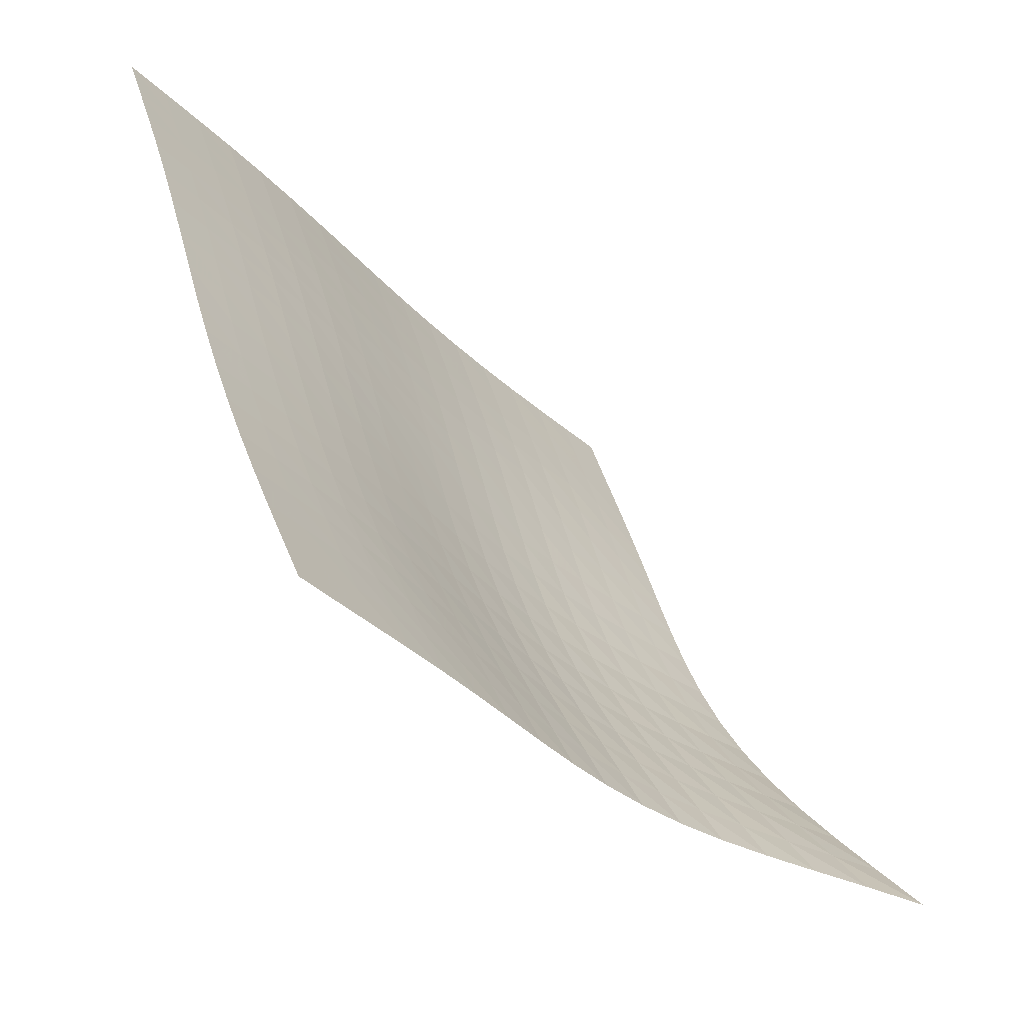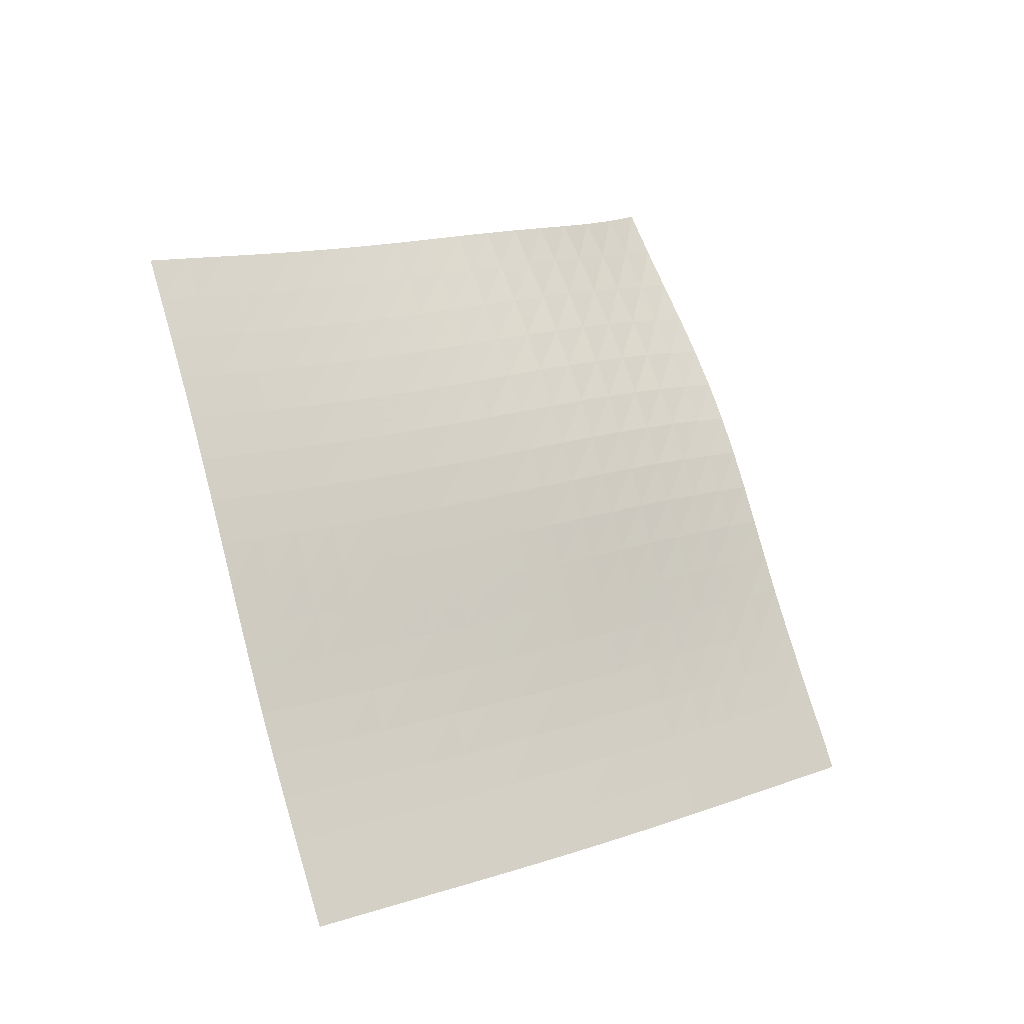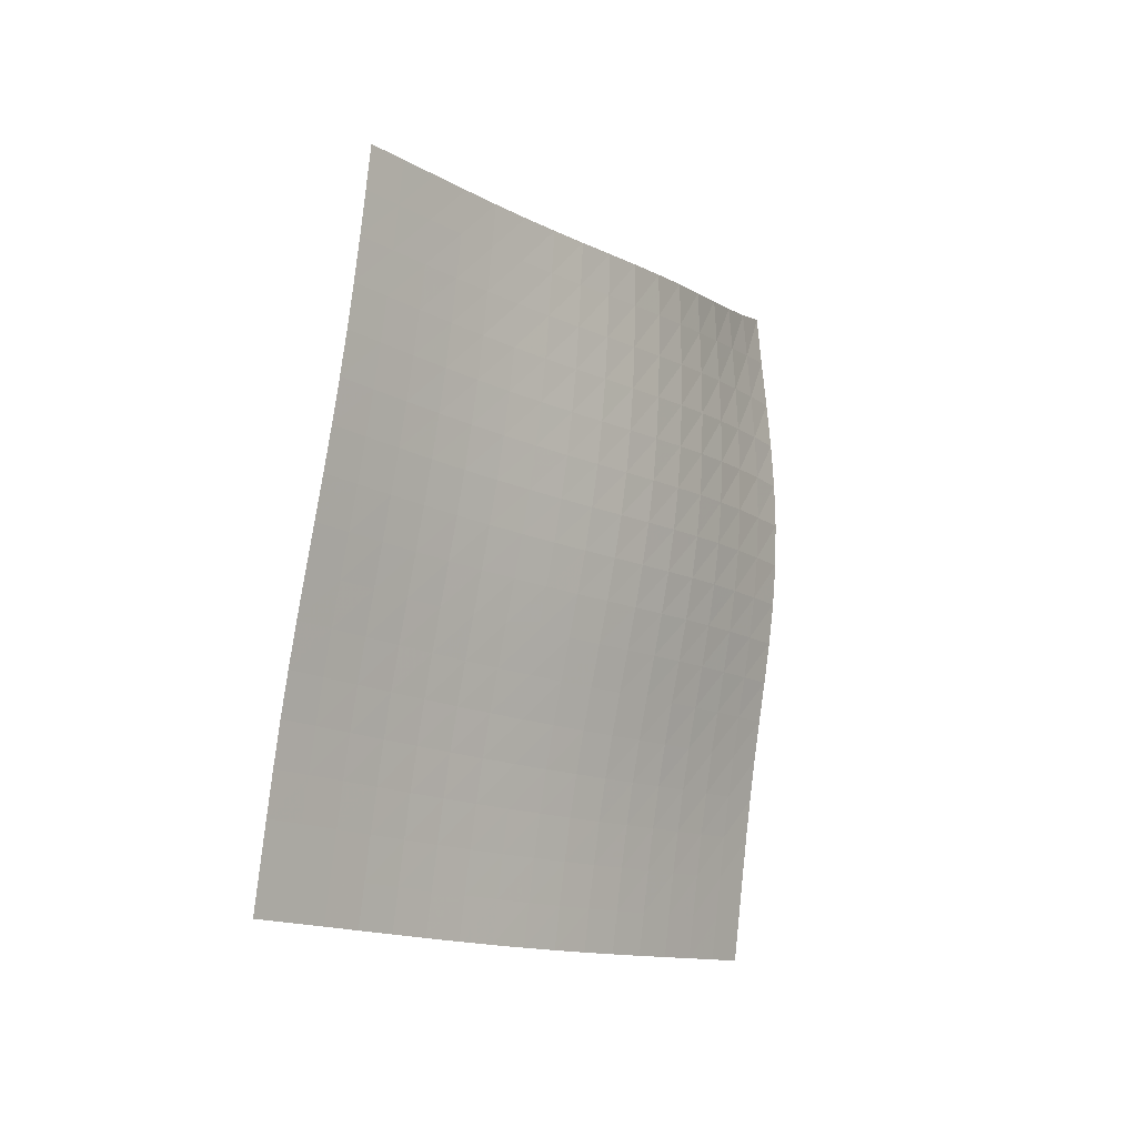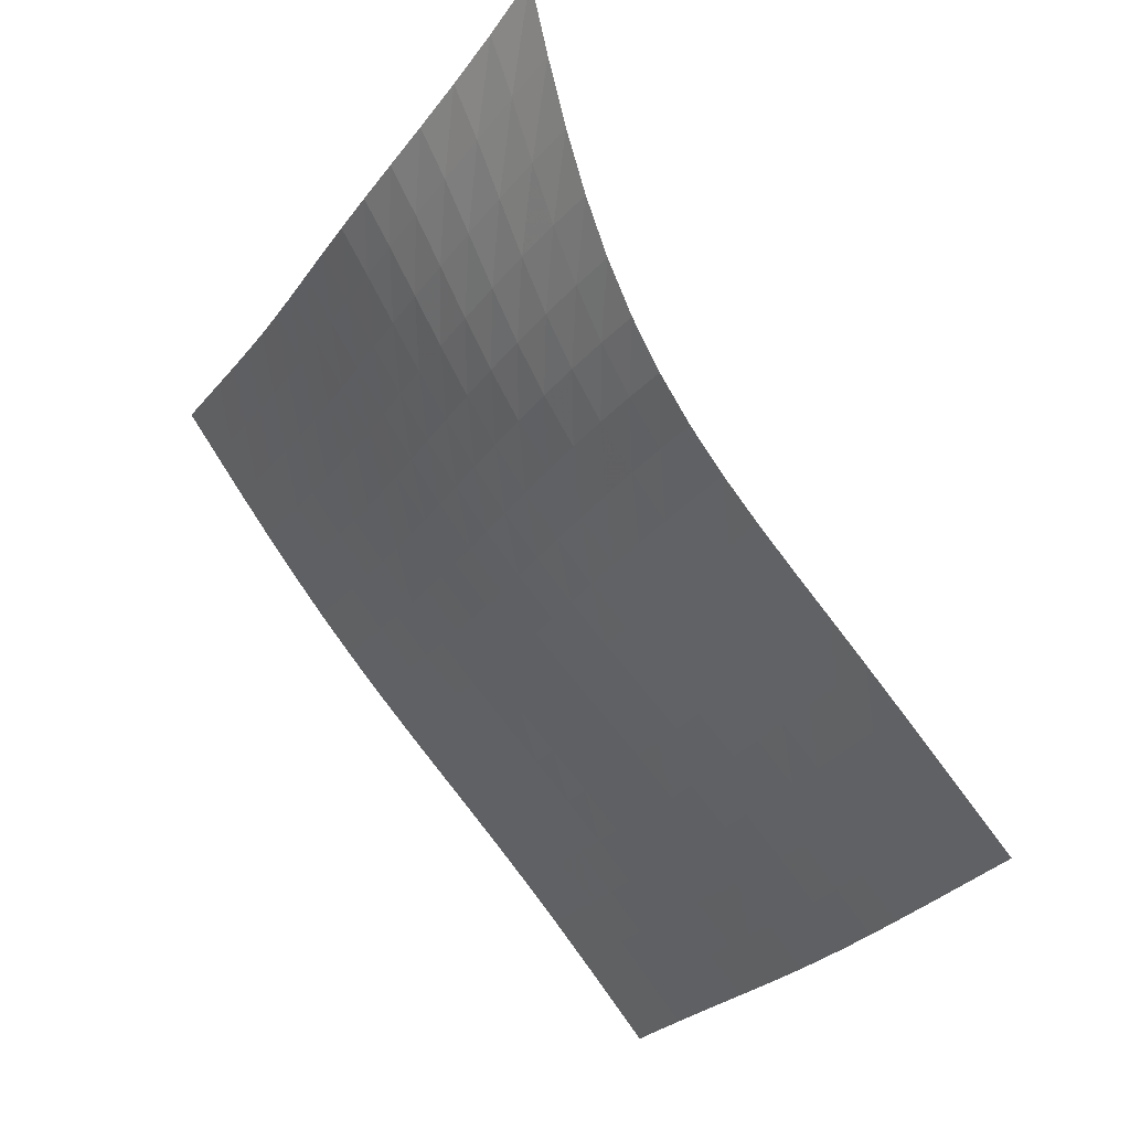
<metadata>
{"format":"obj","ext":"obj","renderer":"f3d","projection":"perspective","resolution":1024,"background":"white","views":[{"elev":53.9,"azim":110.4,"up":"+Z"},{"elev":-61.5,"azim":94.7,"up":"+Y"},{"elev":-62.1,"azim":66.4,"up":"+Y"},{"elev":-77.5,"azim":163.0,"up":"+Z"}]}
</metadata>
<code>
v -6.5 -0.008157 6.5
v -3.085 -9.091 16.03
v -16.03 -9.091 3.085
v -13.44 -16.73 13.44
v -15.38 -8.638 3.277
v -14.74 -8.186 3.471
v -14.1 -7.736 3.662
v -13.46 -7.291 3.848
v -12.82 -6.849 4.023
v -12.18 -6.407 4.189
v -11.54 -5.958 4.349
v -10.91 -5.49 4.511
v -10.29 -4.993 4.683
v -9.696 -4.455 4.875
v -9.129 -3.869 5.094
v -8.588 -3.229 5.34
v -8.066 -2.531 5.611
v -7.553 -1.766 5.901
v -7.035 -0.9237 6.201
v -6.201 -0.9237 7.035
v -5.901 -1.766 7.553
v -5.611 -2.531 8.066
v -5.34 -3.229 8.588
v -5.094 -3.869 9.129
v -4.875 -4.455 9.696
v -4.683 -4.993 10.29
v -4.511 -5.49 10.91
v -4.349 -5.958 11.54
v -4.189 -6.407 12.18
v -4.023 -6.849 12.82
v -3.848 -7.291 13.46
v -3.662 -7.736 14.1
v -3.471 -8.186 14.74
v -3.277 -8.638 15.38
v -3.695 -9.6 15.85
v -4.308 -10.11 15.67
v -4.927 -10.61 15.5
v -5.555 -11.11 15.34
v -6.193 -11.61 15.18
v -6.843 -12.09 15.03
v -7.503 -12.56 14.88
v -8.172 -13.03 14.74
v -8.845 -13.49 14.6
v -9.52 -13.94 14.45
v -10.19 -14.4 14.3
v -10.86 -14.85 14.14
v -11.51 -15.32 13.97
v -12.16 -15.79 13.8
v -12.8 -16.26 13.62
v -13.62 -16.26 12.8
v -13.8 -15.79 12.16
v -13.97 -15.32 11.51
v -14.14 -14.85 10.86
v -14.3 -14.4 10.19
v -14.45 -13.94 9.52
v -14.6 -13.49 8.845
v -14.74 -13.03 8.172
v -14.88 -12.56 7.503
v -15.03 -12.09 6.843
v -15.18 -11.61 6.193
v -15.34 -11.11 5.555
v -15.5 -10.61 4.927
v -15.67 -10.11 4.308
v -15.85 -9.6 3.695
v -6.736 -1.651 6.736
v -7.259 -2.398 6.442
v -7.782 -3.111 6.161
v -8.315 -3.781 5.898
v -8.868 -4.405 5.659
v -9.447 -4.984 5.447
v -10.05 -5.517 5.26
v -10.68 -6.013 5.092
v -11.32 -6.478 4.936
v -11.97 -6.926 4.782
v -12.63 -7.365 4.621
v -13.27 -7.804 4.45
v -13.92 -8.248 4.269
v -14.56 -8.696 4.079
v -15.2 -9.148 3.887
v -6.442 -2.398 7.259
v -6.974 -3.061 6.974
v -7.507 -3.72 6.703
v -8.051 -4.355 6.451
v -8.615 -4.957 6.221
v -9.205 -5.522 6.016
v -9.82 -6.047 5.836
v -10.46 -6.538 5.674
v -11.11 -7 5.523
v -11.77 -7.444 5.375
v -12.43 -7.881 5.22
v -13.09 -8.317 5.054
v -13.74 -8.759 4.876
v -14.38 -9.206 4.69
v -15.03 -9.656 4.499
v -6.161 -3.111 7.782
v -6.703 -3.72 7.507
v -7.247 -4.335 7.247
v -7.802 -4.938 7.005
v -8.377 -5.517 6.786
v -8.977 -6.065 6.59
v -9.602 -6.579 6.417
v -10.25 -7.062 6.262
v -10.91 -7.518 6.117
v -11.58 -7.959 5.973
v -12.24 -8.392 5.824
v -12.91 -8.826 5.663
v -13.56 -9.266 5.49
v -14.21 -9.712 5.306
v -14.86 -10.16 5.118
v -5.898 -3.781 8.315
v -6.451 -4.355 8.051
v -7.005 -4.938 7.802
v -7.571 -5.514 7.571
v -8.157 -6.071 7.362
v -8.766 -6.603 7.175
v -9.399 -7.106 7.01
v -10.05 -7.579 6.861
v -10.72 -8.03 6.721
v -11.39 -8.466 6.583
v -12.07 -8.896 6.438
v -12.73 -9.328 6.281
v -13.39 -9.767 6.112
v -14.04 -10.21 5.931
v -14.69 -10.66 5.744
v -5.659 -4.405 8.868
v -6.221 -4.957 8.615
v -6.786 -5.517 8.377
v -7.362 -6.071 8.157
v -7.957 -6.611 7.957
v -8.575 -7.128 7.779
v -9.215 -7.619 7.62
v -9.874 -8.084 7.476
v -10.55 -8.529 7.341
v -11.22 -8.961 7.206
v -11.9 -9.389 7.064
v -12.57 -9.82 6.911
v -13.23 -10.26 6.744
v -13.89 -10.7 6.567
v -14.53 -11.15 6.382
v -5.447 -4.984 9.447
v -6.016 -5.522 9.205
v -6.59 -6.065 8.977
v -7.175 -6.603 8.766
v -7.779 -7.128 8.575
v -8.404 -7.633 8.404
v -9.049 -8.114 8.25
v -9.712 -8.572 8.11
v -10.39 -9.012 7.977
v -11.07 -9.442 7.845
v -11.75 -9.868 7.705
v -12.42 -10.3 7.553
v -13.08 -10.74 7.389
v -13.73 -11.18 7.213
v -14.38 -11.64 7.03
v -5.26 -5.517 10.05
v -5.836 -6.047 9.82
v -6.417 -6.579 9.602
v -7.01 -7.106 9.399
v -7.62 -7.619 9.215
v -8.25 -8.114 9.049
v -8.899 -8.588 8.899
v -9.565 -9.041 8.762
v -10.24 -9.478 8.63
v -10.92 -9.906 8.498
v -11.6 -10.33 8.359
v -12.27 -10.76 8.208
v -12.94 -11.2 8.045
v -13.59 -11.65 7.87
v -14.24 -12.11 7.689
v -5.092 -6.013 10.68
v -5.674 -6.538 10.46
v -6.262 -7.062 10.25
v -6.861 -7.579 10.05
v -7.476 -8.084 9.874
v -8.11 -8.572 9.712
v -8.762 -9.041 9.565
v -9.428 -9.491 9.428
v -10.1 -9.928 9.297
v -10.78 -10.36 9.164
v -11.46 -10.79 9.024
v -12.13 -11.22 8.873
v -12.8 -11.66 8.71
v -13.45 -12.11 8.536
v -14.1 -12.57 8.356
v -4.936 -6.478 11.32
v -5.523 -7 11.11
v -6.117 -7.518 10.91
v -6.721 -8.03 10.72
v -7.341 -8.529 10.55
v -7.977 -9.012 10.39
v -8.63 -9.478 10.24
v -9.297 -9.928 10.1
v -9.972 -10.37 9.972
v -10.65 -10.8 9.837
v -11.33 -11.23 9.695
v -11.99 -11.67 9.543
v -12.66 -12.11 9.38
v -13.31 -12.56 9.207
v -13.95 -13.02 9.028
v -4.782 -6.926 11.97
v -5.375 -7.444 11.77
v -5.973 -7.959 11.58
v -6.583 -8.466 11.39
v -7.206 -8.961 11.22
v -7.845 -9.442 11.07
v -8.498 -9.906 10.92
v -9.164 -10.36 10.78
v -9.837 -10.8 10.65
v -10.51 -11.23 10.51
v -11.19 -11.67 10.37
v -11.85 -12.11 10.22
v -12.51 -12.56 10.05
v -13.16 -13.01 9.878
v -13.81 -13.48 9.7
v -4.621 -7.365 12.63
v -5.22 -7.881 12.43
v -5.824 -8.392 12.24
v -6.438 -8.896 12.07
v -7.064 -9.389 11.9
v -7.705 -9.868 11.75
v -8.359 -10.33 11.6
v -9.024 -10.79 11.46
v -9.695 -11.23 11.33
v -10.37 -11.67 11.19
v -11.04 -12.11 11.04
v -11.71 -12.55 10.89
v -12.36 -13.01 10.72
v -13.01 -13.46 10.55
v -13.66 -13.93 10.37
v -4.45 -7.804 13.27
v -5.054 -8.317 13.09
v -5.663 -8.826 12.91
v -6.281 -9.328 12.73
v -6.911 -9.82 12.57
v -7.553 -10.3 12.42
v -8.208 -10.76 12.27
v -8.873 -11.22 12.13
v -9.543 -11.67 11.99
v -10.22 -12.11 11.85
v -10.89 -12.55 11.71
v -11.55 -13 11.55
v -12.2 -13.46 11.38
v -12.85 -13.92 11.21
v -13.5 -14.39 11.03
v -4.269 -8.248 13.92
v -4.876 -8.759 13.74
v -5.49 -9.266 13.56
v -6.112 -9.767 13.39
v -6.744 -10.26 13.23
v -7.389 -10.74 13.08
v -8.045 -11.2 12.94
v -8.71 -11.66 12.8
v -9.38 -12.11 12.66
v -10.05 -12.56 12.51
v -10.72 -13.01 12.36
v -11.38 -13.46 12.2
v -12.04 -13.92 12.04
v -12.69 -14.38 11.86
v -13.33 -14.85 11.69
v -4.079 -8.696 14.56
v -4.69 -9.206 14.38
v -5.306 -9.712 14.21
v -5.931 -10.21 14.04
v -6.567 -10.7 13.89
v -7.213 -11.18 13.73
v -7.87 -11.65 13.59
v -8.536 -12.11 13.45
v -9.207 -12.56 13.31
v -9.878 -13.01 13.16
v -10.55 -13.46 13.01
v -11.21 -13.92 12.85
v -11.86 -14.38 12.69
v -12.51 -14.85 12.51
v -13.15 -15.32 12.34
v -3.887 -9.148 15.2
v -4.499 -9.656 15.03
v -5.118 -10.16 14.86
v -5.744 -10.66 14.69
v -6.382 -11.15 14.53
v -7.03 -11.64 14.38
v -7.689 -12.11 14.24
v -8.356 -12.57 14.1
v -9.028 -13.02 13.95
v -9.7 -13.48 13.81
v -10.37 -13.93 13.66
v -11.03 -14.39 13.5
v -11.69 -14.85 13.33
v -12.34 -15.32 13.15
v -12.98 -15.79 12.98
f 289 49 4
f 289 4 50
f 5 79 64
f 5 64 3
f 79 94 63
f 79 63 64
f 94 109 62
f 94 62 63
f 109 124 61
f 109 61 62
f 124 139 60
f 124 60 61
f 139 154 59
f 139 59 60
f 154 169 58
f 154 58 59
f 169 184 57
f 169 57 58
f 184 199 56
f 184 56 57
f 199 214 55
f 199 55 56
f 214 229 54
f 214 54 55
f 229 244 53
f 229 53 54
f 244 259 52
f 244 52 53
f 259 274 51
f 259 51 52
f 274 289 50
f 274 50 51
f 1 20 65
f 1 65 19
f 19 65 66
f 19 66 18
f 18 66 67
f 18 67 17
f 17 67 68
f 17 68 16
f 16 68 69
f 16 69 15
f 15 69 70
f 15 70 14
f 14 70 71
f 14 71 13
f 13 71 72
f 13 72 12
f 12 72 73
f 12 73 11
f 11 73 74
f 11 74 10
f 10 74 75
f 10 75 9
f 9 75 76
f 9 76 8
f 8 76 77
f 8 77 7
f 7 77 78
f 7 78 6
f 6 78 79
f 6 79 5
f 20 21 80
f 20 80 65
f 65 80 81
f 65 81 66
f 66 81 82
f 66 82 67
f 67 82 83
f 67 83 68
f 68 83 84
f 68 84 69
f 69 84 85
f 69 85 70
f 70 85 86
f 70 86 71
f 71 86 87
f 71 87 72
f 72 87 88
f 72 88 73
f 73 88 89
f 73 89 74
f 74 89 90
f 74 90 75
f 75 90 91
f 75 91 76
f 76 91 92
f 76 92 77
f 77 92 93
f 77 93 78
f 78 93 94
f 78 94 79
f 21 22 95
f 21 95 80
f 80 95 96
f 80 96 81
f 81 96 97
f 81 97 82
f 82 97 98
f 82 98 83
f 83 98 99
f 83 99 84
f 84 99 100
f 84 100 85
f 85 100 101
f 85 101 86
f 86 101 102
f 86 102 87
f 87 102 103
f 87 103 88
f 88 103 104
f 88 104 89
f 89 104 105
f 89 105 90
f 90 105 106
f 90 106 91
f 91 106 107
f 91 107 92
f 92 107 108
f 92 108 93
f 93 108 109
f 93 109 94
f 22 23 110
f 22 110 95
f 95 110 111
f 95 111 96
f 96 111 112
f 96 112 97
f 97 112 113
f 97 113 98
f 98 113 114
f 98 114 99
f 99 114 115
f 99 115 100
f 100 115 116
f 100 116 101
f 101 116 117
f 101 117 102
f 102 117 118
f 102 118 103
f 103 118 119
f 103 119 104
f 104 119 120
f 104 120 105
f 105 120 121
f 105 121 106
f 106 121 122
f 106 122 107
f 107 122 123
f 107 123 108
f 108 123 124
f 108 124 109
f 23 24 125
f 23 125 110
f 110 125 126
f 110 126 111
f 111 126 127
f 111 127 112
f 112 127 128
f 112 128 113
f 113 128 129
f 113 129 114
f 114 129 130
f 114 130 115
f 115 130 131
f 115 131 116
f 116 131 132
f 116 132 117
f 117 132 133
f 117 133 118
f 118 133 134
f 118 134 119
f 119 134 135
f 119 135 120
f 120 135 136
f 120 136 121
f 121 136 137
f 121 137 122
f 122 137 138
f 122 138 123
f 123 138 139
f 123 139 124
f 24 25 140
f 24 140 125
f 125 140 141
f 125 141 126
f 126 141 142
f 126 142 127
f 127 142 143
f 127 143 128
f 128 143 144
f 128 144 129
f 129 144 145
f 129 145 130
f 130 145 146
f 130 146 131
f 131 146 147
f 131 147 132
f 132 147 148
f 132 148 133
f 133 148 149
f 133 149 134
f 134 149 150
f 134 150 135
f 135 150 151
f 135 151 136
f 136 151 152
f 136 152 137
f 137 152 153
f 137 153 138
f 138 153 154
f 138 154 139
f 25 26 155
f 25 155 140
f 140 155 156
f 140 156 141
f 141 156 157
f 141 157 142
f 142 157 158
f 142 158 143
f 143 158 159
f 143 159 144
f 144 159 160
f 144 160 145
f 145 160 161
f 145 161 146
f 146 161 162
f 146 162 147
f 147 162 163
f 147 163 148
f 148 163 164
f 148 164 149
f 149 164 165
f 149 165 150
f 150 165 166
f 150 166 151
f 151 166 167
f 151 167 152
f 152 167 168
f 152 168 153
f 153 168 169
f 153 169 154
f 26 27 170
f 26 170 155
f 155 170 171
f 155 171 156
f 156 171 172
f 156 172 157
f 157 172 173
f 157 173 158
f 158 173 174
f 158 174 159
f 159 174 175
f 159 175 160
f 160 175 176
f 160 176 161
f 161 176 177
f 161 177 162
f 162 177 178
f 162 178 163
f 163 178 179
f 163 179 164
f 164 179 180
f 164 180 165
f 165 180 181
f 165 181 166
f 166 181 182
f 166 182 167
f 167 182 183
f 167 183 168
f 168 183 184
f 168 184 169
f 27 28 185
f 27 185 170
f 170 185 186
f 170 186 171
f 171 186 187
f 171 187 172
f 172 187 188
f 172 188 173
f 173 188 189
f 173 189 174
f 174 189 190
f 174 190 175
f 175 190 191
f 175 191 176
f 176 191 192
f 176 192 177
f 177 192 193
f 177 193 178
f 178 193 194
f 178 194 179
f 179 194 195
f 179 195 180
f 180 195 196
f 180 196 181
f 181 196 197
f 181 197 182
f 182 197 198
f 182 198 183
f 183 198 199
f 183 199 184
f 28 29 200
f 28 200 185
f 185 200 201
f 185 201 186
f 186 201 202
f 186 202 187
f 187 202 203
f 187 203 188
f 188 203 204
f 188 204 189
f 189 204 205
f 189 205 190
f 190 205 206
f 190 206 191
f 191 206 207
f 191 207 192
f 192 207 208
f 192 208 193
f 193 208 209
f 193 209 194
f 194 209 210
f 194 210 195
f 195 210 211
f 195 211 196
f 196 211 212
f 196 212 197
f 197 212 213
f 197 213 198
f 198 213 214
f 198 214 199
f 29 30 215
f 29 215 200
f 200 215 216
f 200 216 201
f 201 216 217
f 201 217 202
f 202 217 218
f 202 218 203
f 203 218 219
f 203 219 204
f 204 219 220
f 204 220 205
f 205 220 221
f 205 221 206
f 206 221 222
f 206 222 207
f 207 222 223
f 207 223 208
f 208 223 224
f 208 224 209
f 209 224 225
f 209 225 210
f 210 225 226
f 210 226 211
f 211 226 227
f 211 227 212
f 212 227 228
f 212 228 213
f 213 228 229
f 213 229 214
f 30 31 230
f 30 230 215
f 215 230 231
f 215 231 216
f 216 231 232
f 216 232 217
f 217 232 233
f 217 233 218
f 218 233 234
f 218 234 219
f 219 234 235
f 219 235 220
f 220 235 236
f 220 236 221
f 221 236 237
f 221 237 222
f 222 237 238
f 222 238 223
f 223 238 239
f 223 239 224
f 224 239 240
f 224 240 225
f 225 240 241
f 225 241 226
f 226 241 242
f 226 242 227
f 227 242 243
f 227 243 228
f 228 243 244
f 228 244 229
f 31 32 245
f 31 245 230
f 230 245 246
f 230 246 231
f 231 246 247
f 231 247 232
f 232 247 248
f 232 248 233
f 233 248 249
f 233 249 234
f 234 249 250
f 234 250 235
f 235 250 251
f 235 251 236
f 236 251 252
f 236 252 237
f 237 252 253
f 237 253 238
f 238 253 254
f 238 254 239
f 239 254 255
f 239 255 240
f 240 255 256
f 240 256 241
f 241 256 257
f 241 257 242
f 242 257 258
f 242 258 243
f 243 258 259
f 243 259 244
f 32 33 260
f 32 260 245
f 245 260 261
f 245 261 246
f 246 261 262
f 246 262 247
f 247 262 263
f 247 263 248
f 248 263 264
f 248 264 249
f 249 264 265
f 249 265 250
f 250 265 266
f 250 266 251
f 251 266 267
f 251 267 252
f 252 267 268
f 252 268 253
f 253 268 269
f 253 269 254
f 254 269 270
f 254 270 255
f 255 270 271
f 255 271 256
f 256 271 272
f 256 272 257
f 257 272 273
f 257 273 258
f 258 273 274
f 258 274 259
f 33 34 275
f 33 275 260
f 260 275 276
f 260 276 261
f 261 276 277
f 261 277 262
f 262 277 278
f 262 278 263
f 263 278 279
f 263 279 264
f 264 279 280
f 264 280 265
f 265 280 281
f 265 281 266
f 266 281 282
f 266 282 267
f 267 282 283
f 267 283 268
f 268 283 284
f 268 284 269
f 269 284 285
f 269 285 270
f 270 285 286
f 270 286 271
f 271 286 287
f 271 287 272
f 272 287 288
f 272 288 273
f 273 288 289
f 273 289 274
f 34 2 35
f 34 35 275
f 275 35 36
f 275 36 276
f 276 36 37
f 276 37 277
f 277 37 38
f 277 38 278
f 278 38 39
f 278 39 279
f 279 39 40
f 279 40 280
f 280 40 41
f 280 41 281
f 281 41 42
f 281 42 282
f 282 42 43
f 282 43 283
f 283 43 44
f 283 44 284
f 284 44 45
f 284 45 285
f 285 45 46
f 285 46 286
f 286 46 47
f 286 47 287
f 287 47 48
f 287 48 288
f 288 48 49
f 288 49 289

</code>
